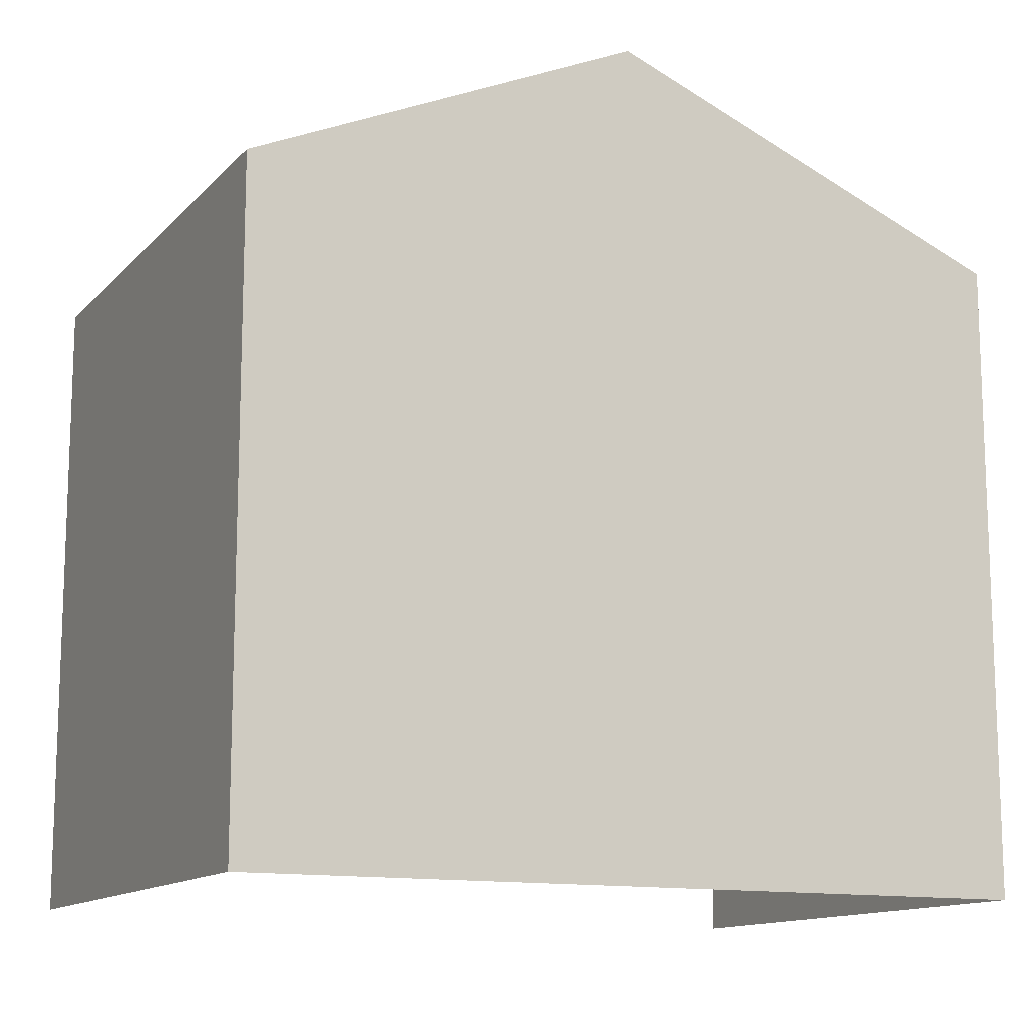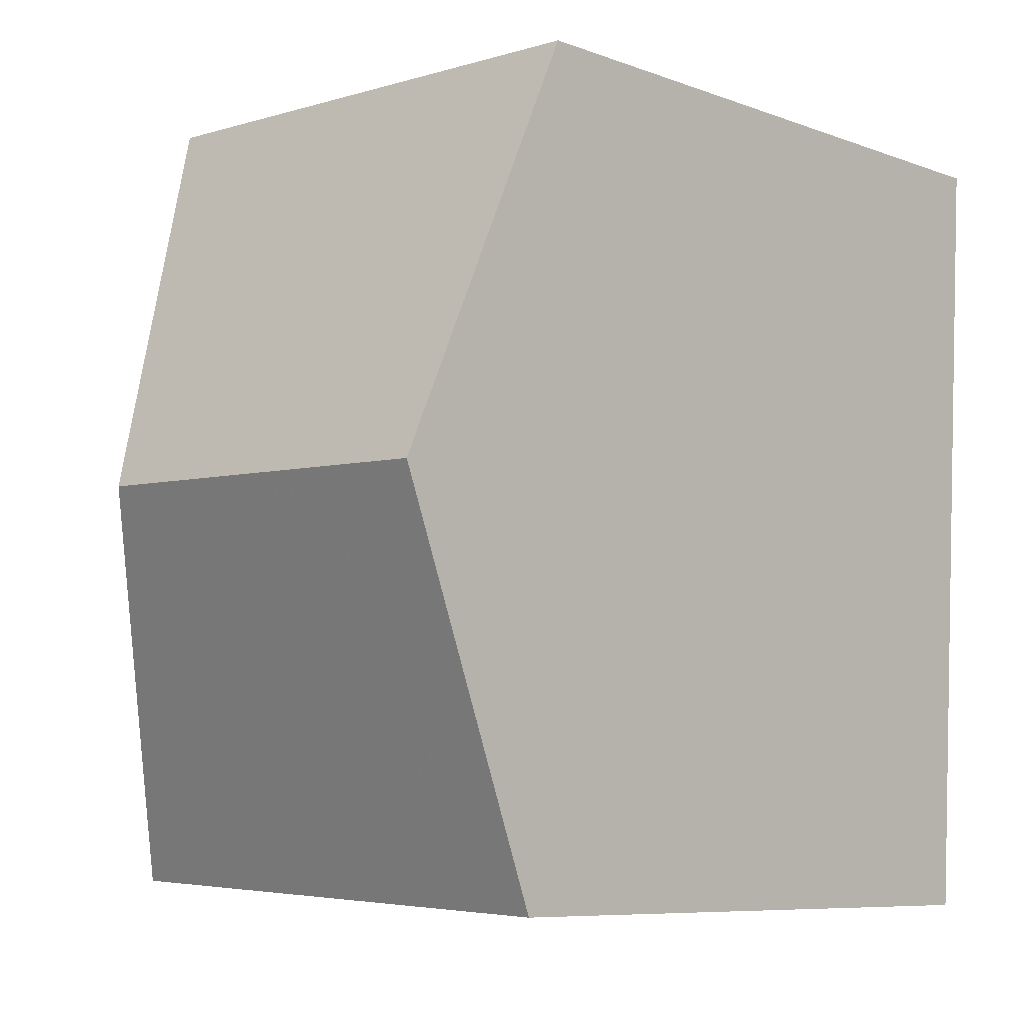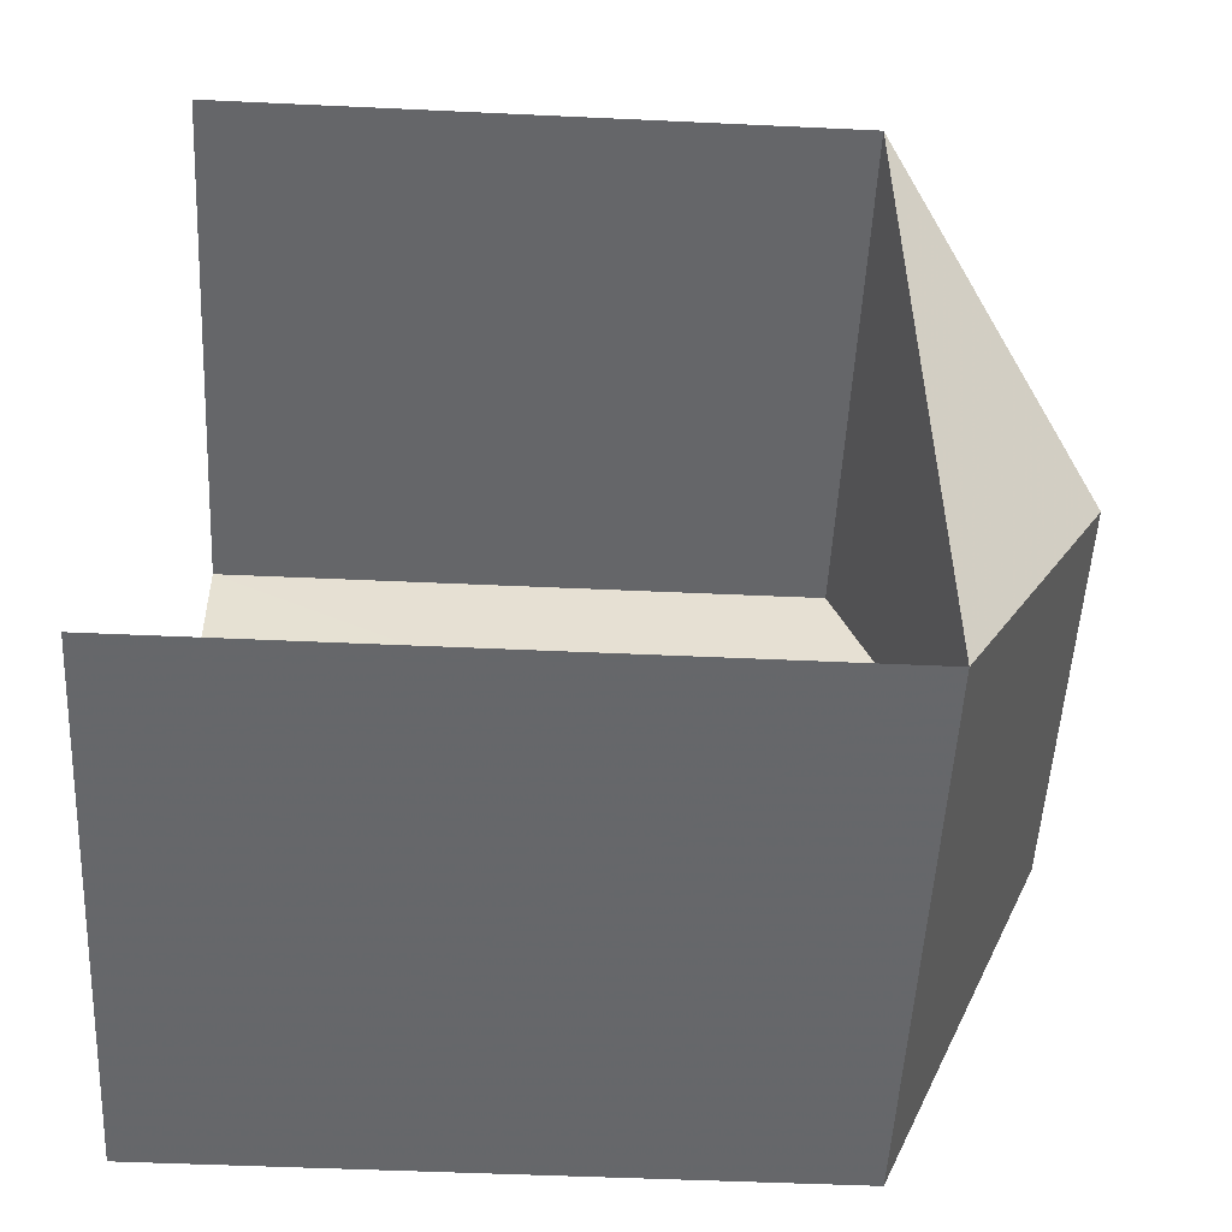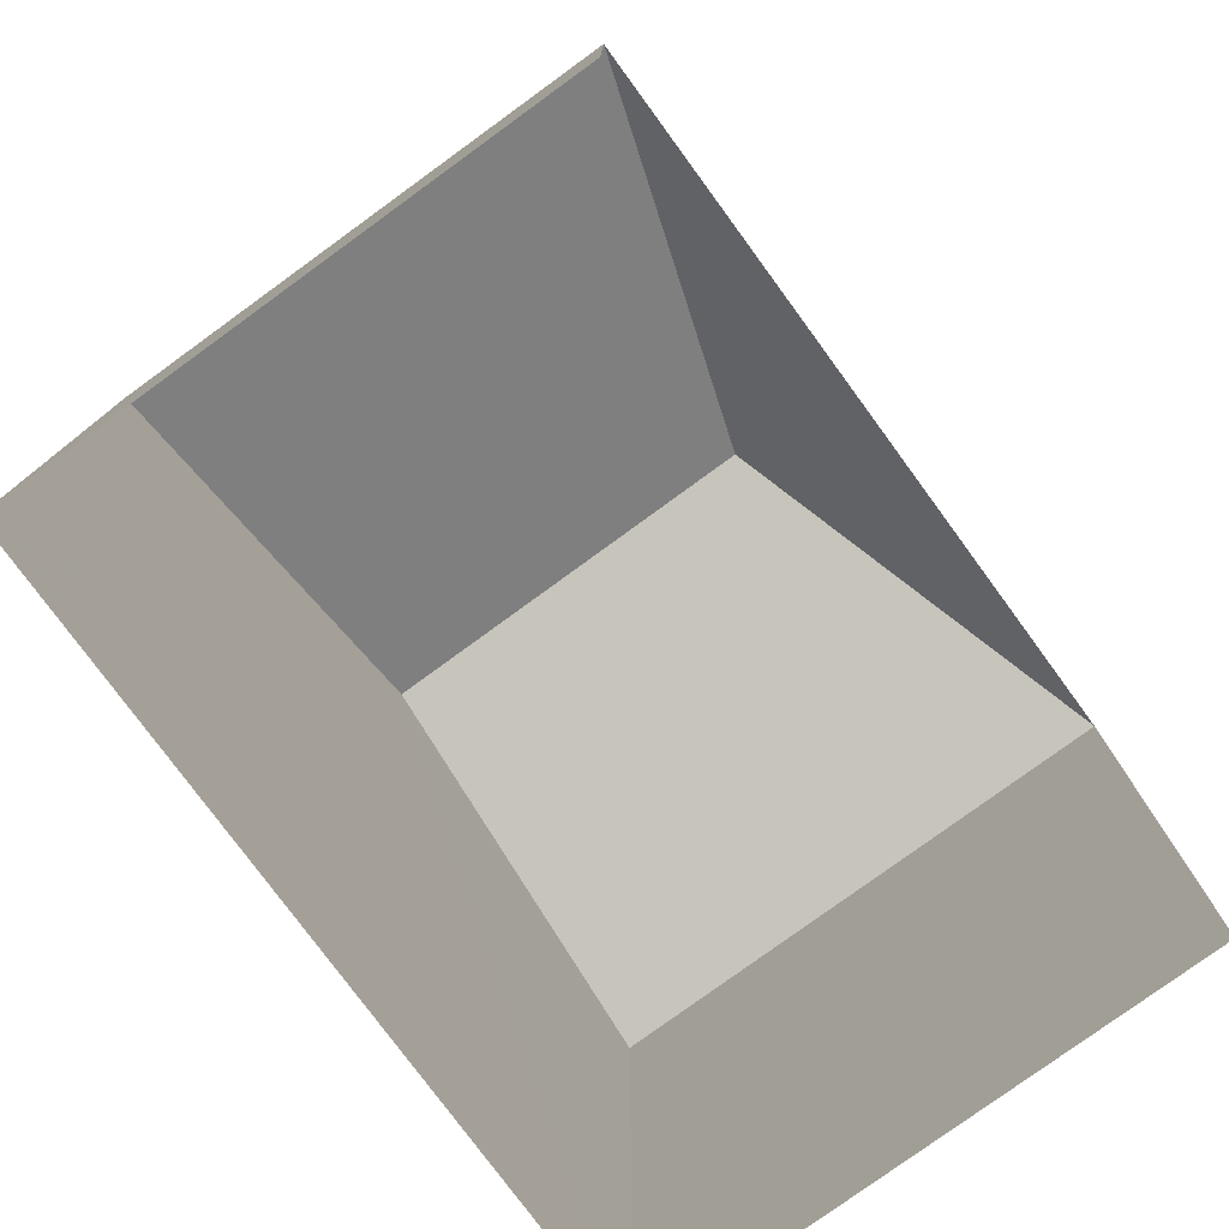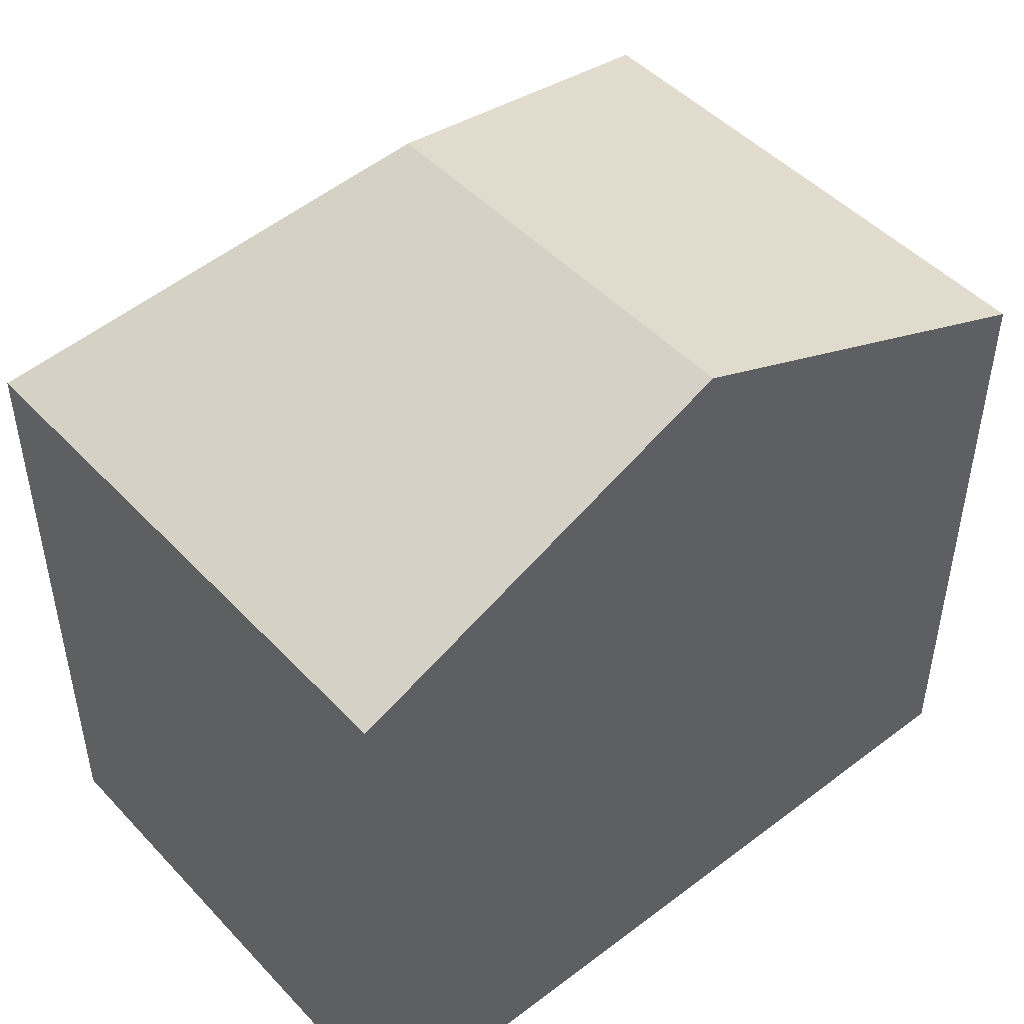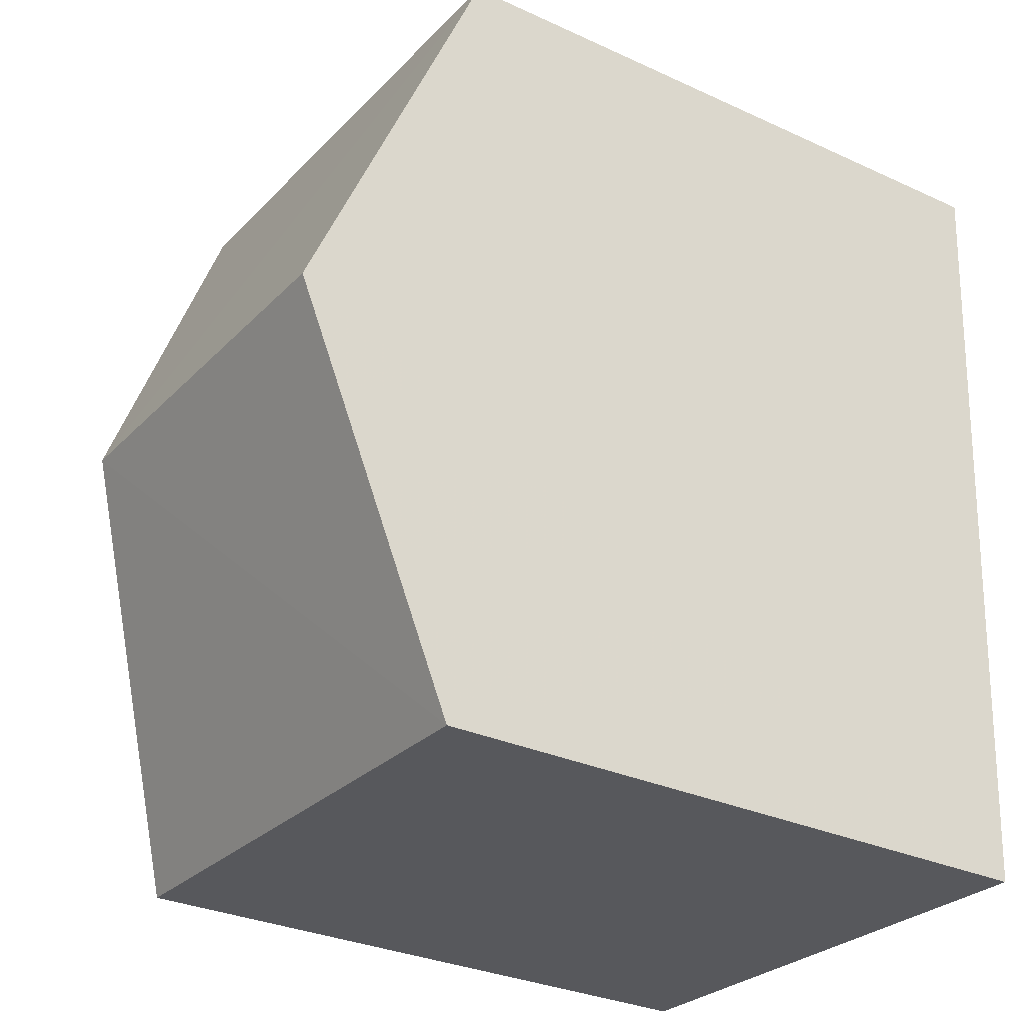
<metadata>
{"format":"obj","ext":"obj","renderer":"f3d","projection":"perspective","resolution":1024,"background":"white","views":[{"elev":-13.0,"azim":61.4,"up":"+Z"},{"elev":-7.9,"azim":44.6,"up":"+Y"},{"elev":-49.4,"azim":-93.0,"up":"+Y"},{"elev":-78.0,"azim":-146.5,"up":"+Z"},{"elev":47.5,"azim":46.9,"up":"+Z"},{"elev":-30.5,"azim":56.4,"up":"+Y"}]}
</metadata>
<code>
v -3.722e+05 -1.041e+05 30.51
v -3.722e+05 -1.041e+05 30.51
v -3.722e+05 -1.041e+05 30.51
v -3.722e+05 -1.041e+05 30.51
v -3.722e+05 -1.041e+05 37.44
v -3.722e+05 -1.041e+05 37.44
v -3.722e+05 -1.041e+05 39.27
v -3.722e+05 -1.041e+05 39.27
v -3.722e+05 -1.041e+05 37.44
v -3.722e+05 -1.041e+05 37.44
f 1 2 3
f 1 4 2
f 9 3 2
f 9 6 3
f 5 6 7
f 8 5 7
f 7 6 9
f 7 10 8
f 7 9 10
f 10 4 8
f 4 1 8
f 1 5 8
f 9 2 4
f 10 9 4
f 5 1 3
f 6 5 3

</code>
